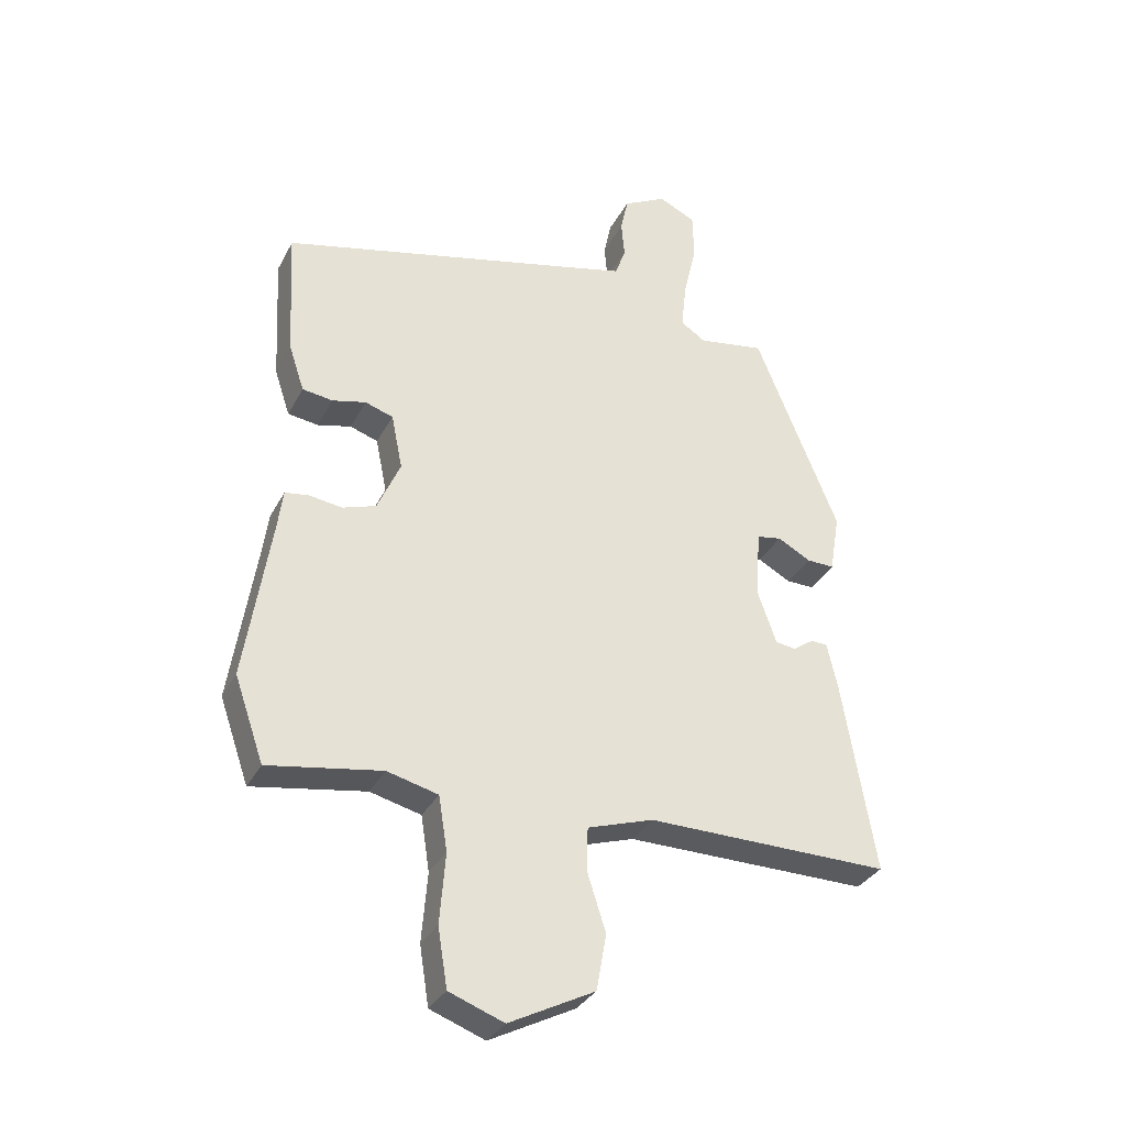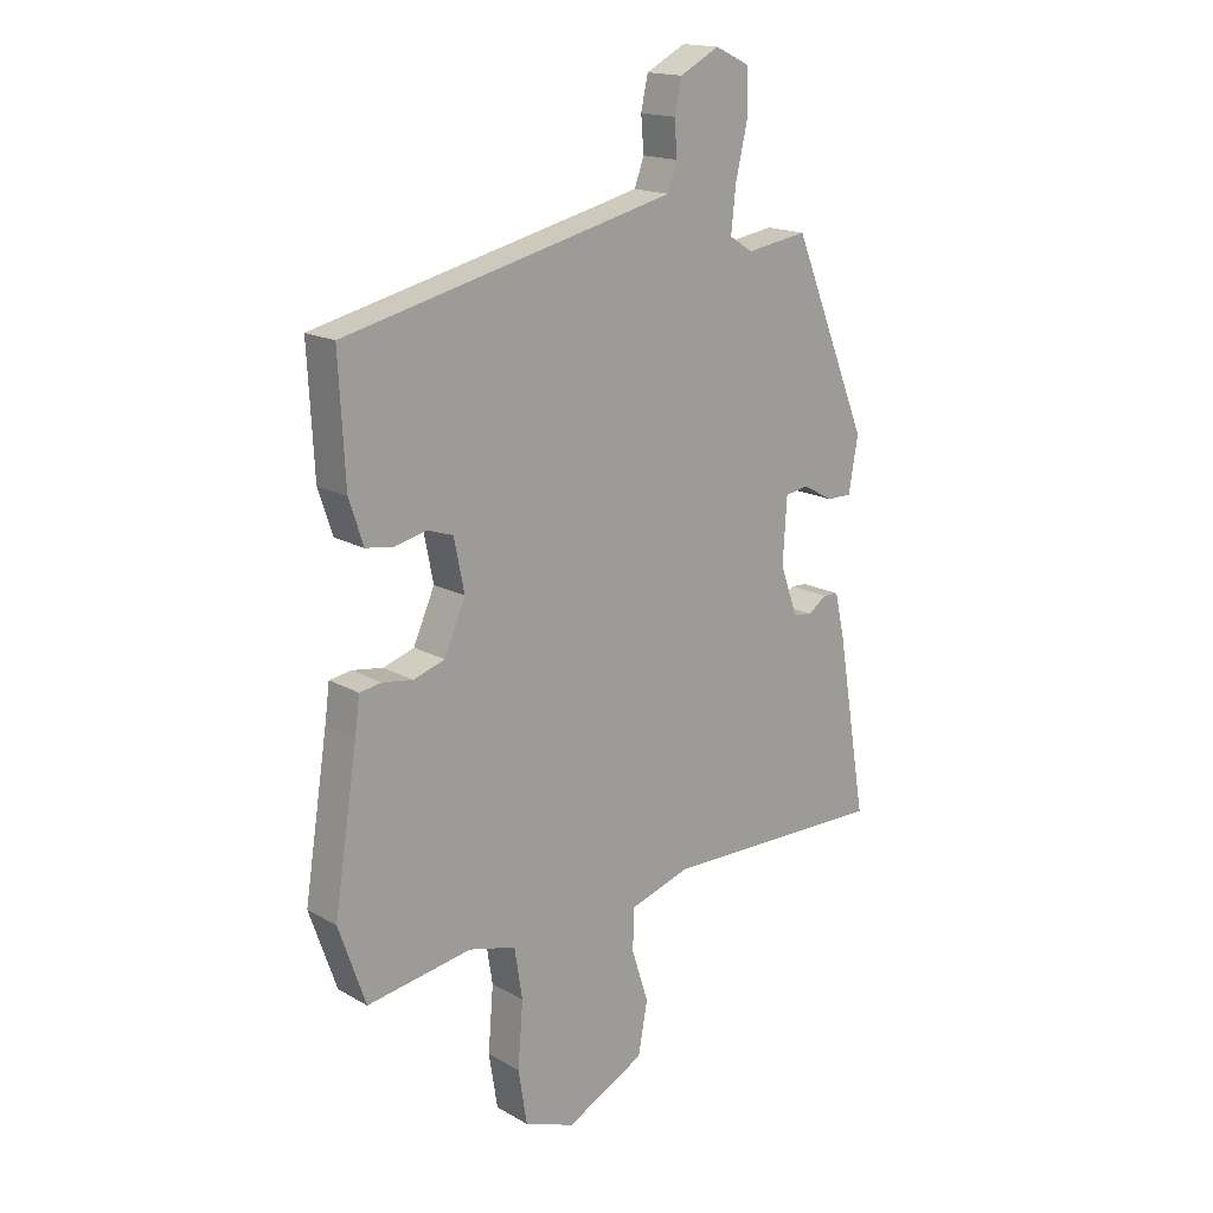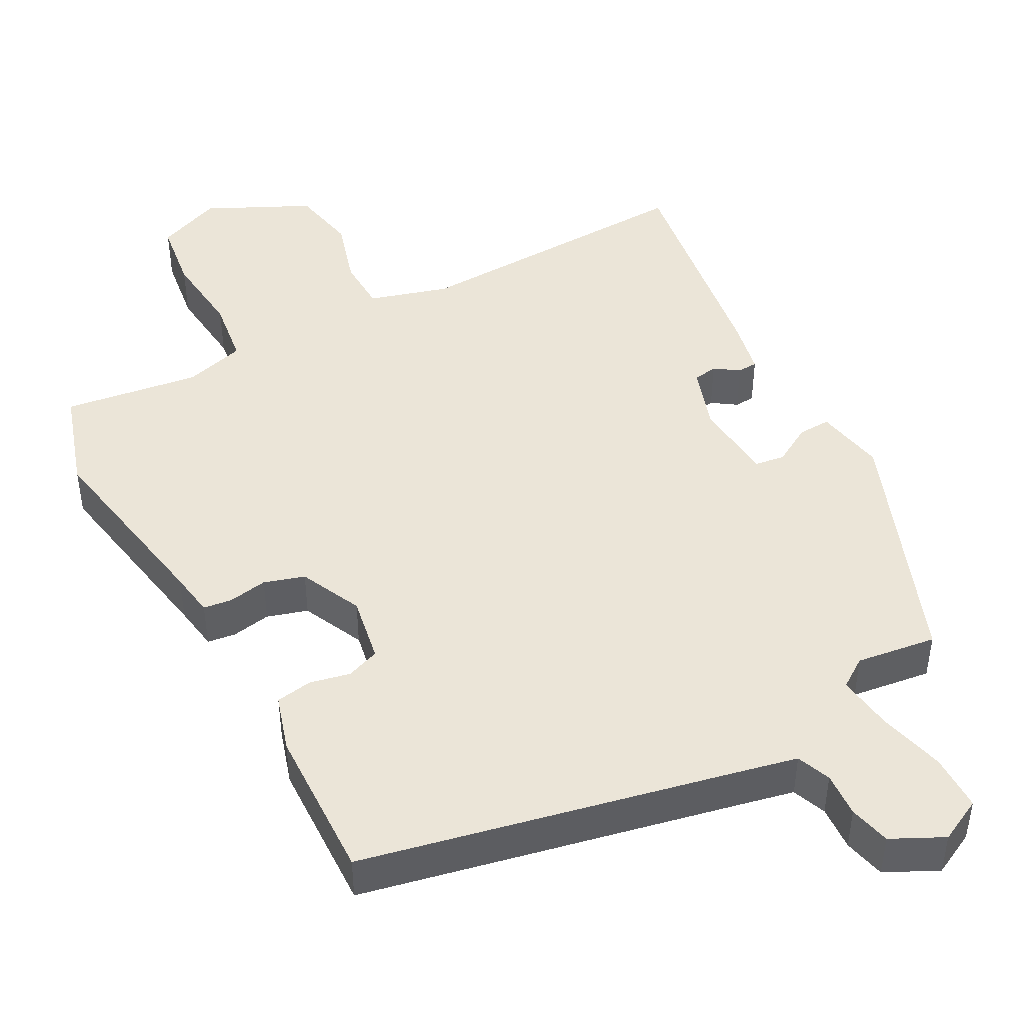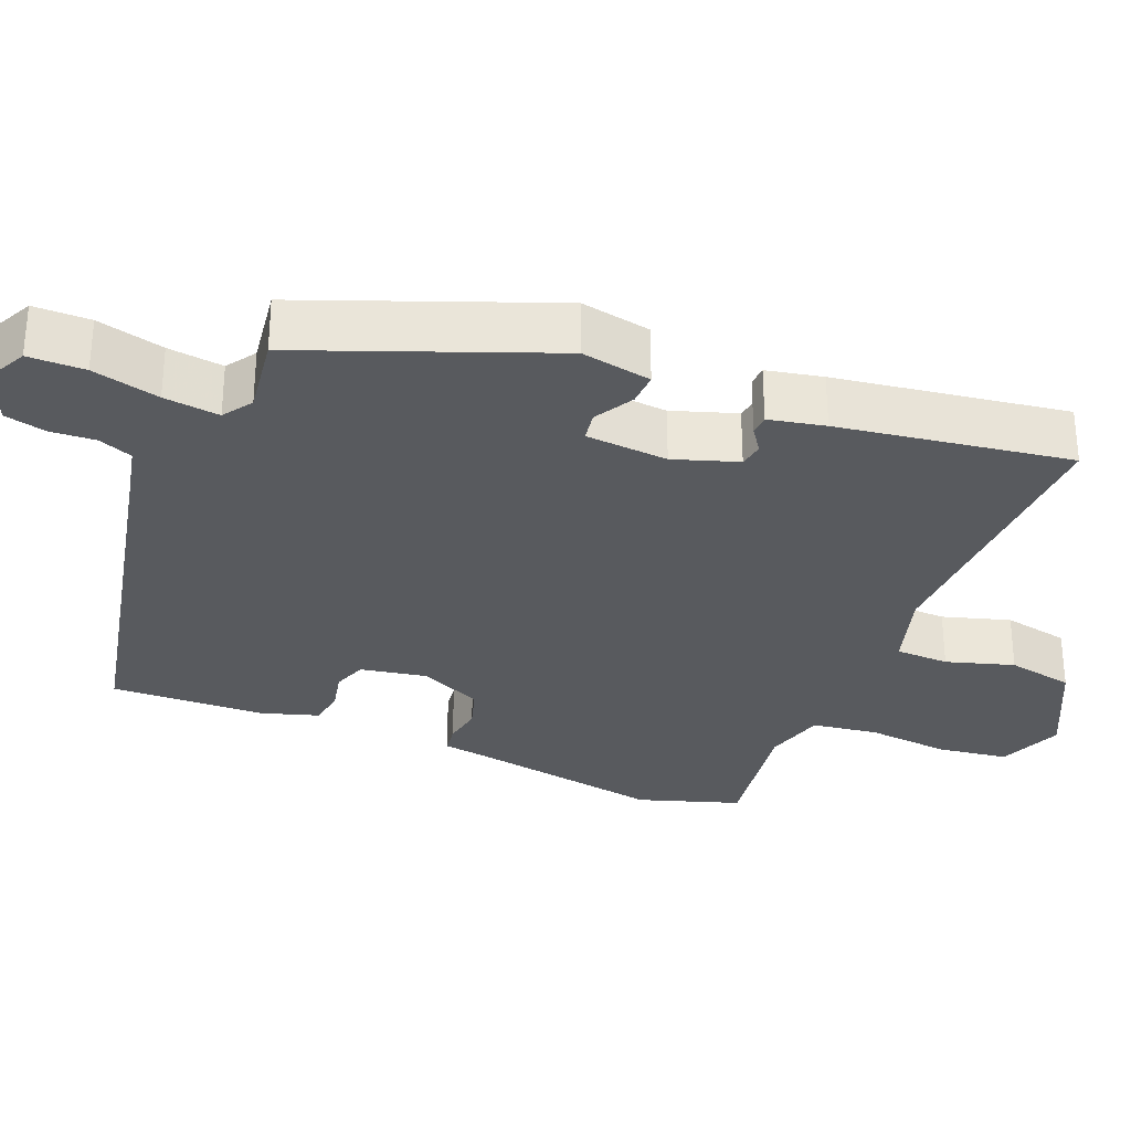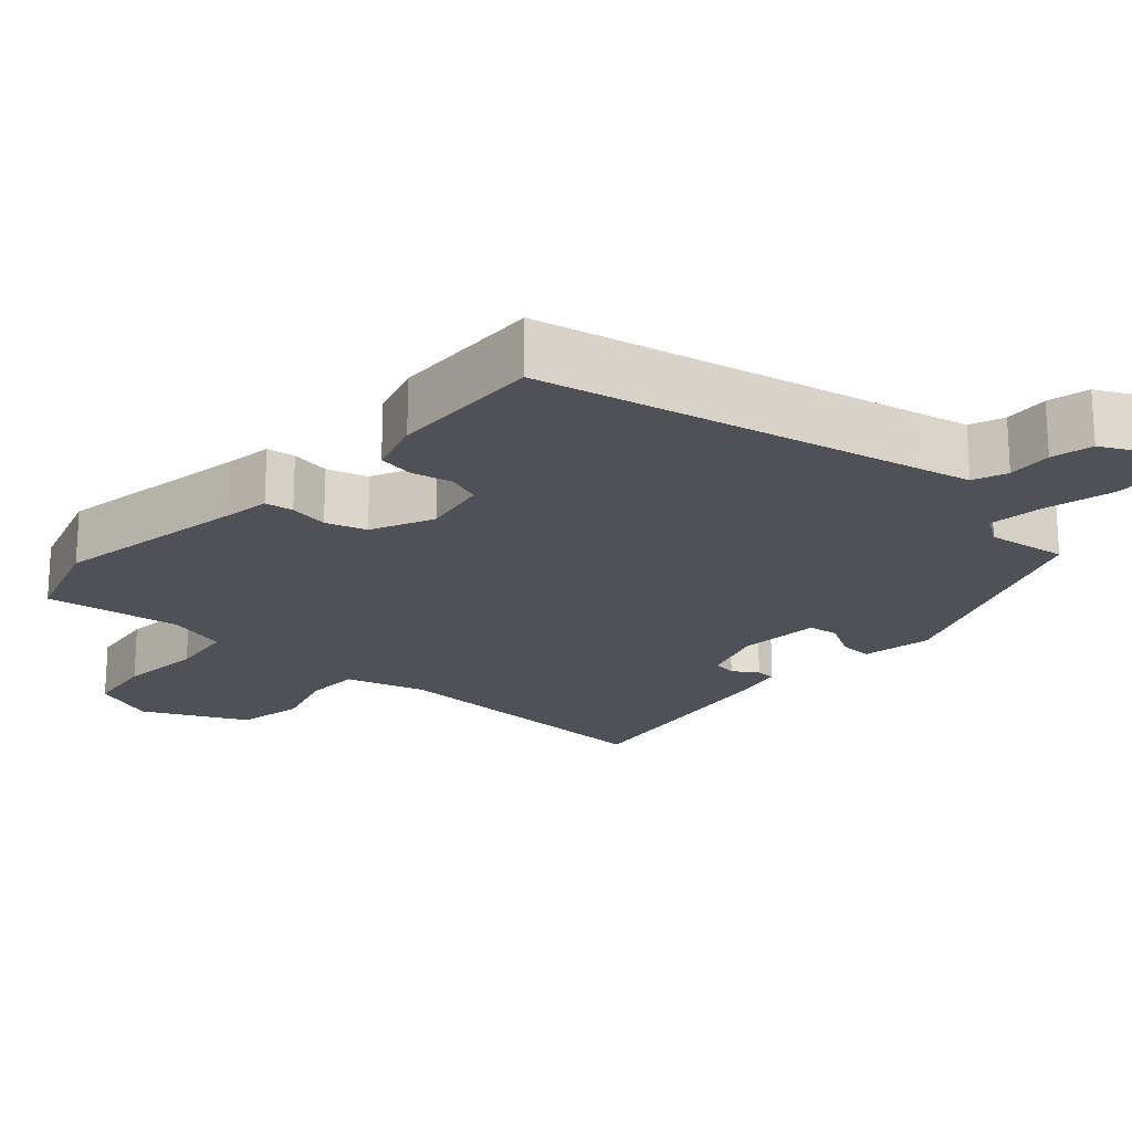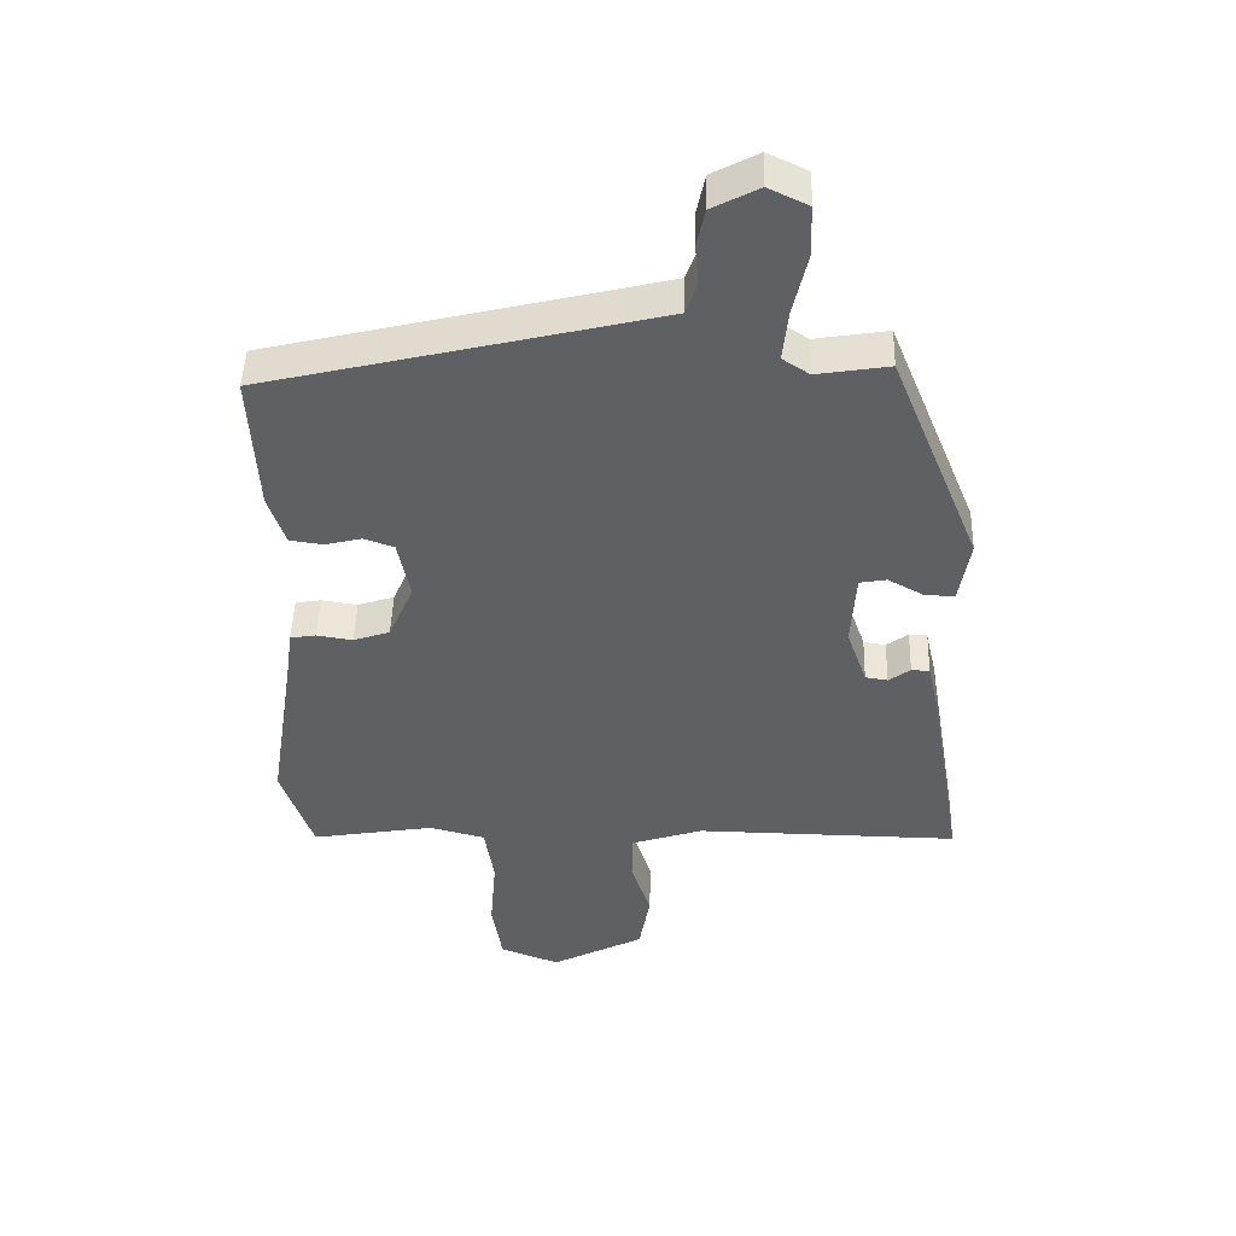
<metadata>
{"format":"obj","ext":"obj","renderer":"f3d","projection":"perspective","resolution":1024,"background":"white","views":[{"elev":-32.8,"azim":-24.0,"up":"+Z"},{"elev":16.8,"azim":-41.2,"up":"+Z"},{"elev":45.6,"azim":-29.6,"up":"+Y"},{"elev":-30.9,"azim":66.8,"up":"+Y"},{"elev":-20.4,"azim":-43.0,"up":"+Y"},{"elev":46.6,"azim":1.7,"up":"+Z"}]}
</metadata>
<code>
v 0.338 0.07 0.469
v 0.471 0.07 0.143
v 0.455 0.07 0.048
v 0.411 0.07 0.049
v 0.358 0.07 0.078
v 0.318 0.07 0.071
v 0.311 0.07 -0.04
v 0.341 0.07 -0.125
v 0.374 0.07 -0.13
v 0.406 0.07 -0.107
v 0.433 0.07 -0.108
v 0.45 0.07 -0.183
v 0.502 0.07 -0.493
v 0.112 0.07 -0.488
v 0.006 0.07 -0.522
v 0.005 0.07 -0.594
v 0.034 0.07 -0.684
v 0.018 0.07 -0.774
v -0.119 0.07 -0.844
v -0.207 0.07 -0.811
v -0.222 0.07 -0.717
v -0.213 0.07 -0.605
v -0.227 0.07 -0.517
v -0.309 0.07 -0.496
v -0.491 0.07 -0.526
v -0.538 0.07 -0.391
v -0.497 0.07 -0.128
v -0.489 0.07 -0.067
v -0.451 0.07 -0.061
v -0.398 0.07 -0.069
v -0.344 0.07 -0.051
v -0.307 0.07 0.033
v -0.325 0.07 0.122
v -0.37 0.07 0.137
v -0.424 0.07 0.124
v -0.473 0.07 0.131
v -0.498 0.07 0.206
v -0.509 0.07 0.413
v -0.012 0.07 0.531
v 0.066 0.07 0.55
v 0.083 0.07 0.596
v 0.078 0.07 0.656
v 0.09 0.07 0.712
v 0.159 0.07 0.748
v 0.218 0.07 0.72
v 0.22 0.07 0.644
v 0.199 0.07 0.553
v 0.191 0.07 0.478
v 0.231 0.07 0.452
v 0.338 0 0.469
v 0.471 0 0.143
v 0.455 0 0.048
v 0.411 0 0.049
v 0.358 0 0.078
v 0.318 0 0.071
v 0.311 0 -0.04
v 0.341 0 -0.125
v 0.374 0 -0.13
v 0.406 0 -0.107
v 0.433 0 -0.108
v 0.45 0 -0.183
v 0.502 0 -0.493
v 0.112 0 -0.488
v 0.006 0 -0.522
v 0.005 0 -0.594
v 0.034 0 -0.684
v 0.018 0 -0.774
v -0.119 0 -0.844
v -0.207 0 -0.811
v -0.222 0 -0.717
v -0.213 0 -0.605
v -0.227 0 -0.517
v -0.309 0 -0.496
v -0.491 0 -0.526
v -0.538 0 -0.391
v -0.497 0 -0.128
v -0.489 0 -0.067
v -0.451 0 -0.061
v -0.398 0 -0.069
v -0.344 0 -0.051
v -0.307 0 0.033
v -0.325 0 0.122
v -0.37 0 0.137
v -0.424 0 0.124
v -0.473 0 0.131
v -0.498 0 0.206
v -0.509 0 0.413
v -0.012 0 0.531
v 0.066 0 0.55
v 0.083 0 0.596
v 0.078 0 0.656
v 0.09 0 0.712
v 0.159 0 0.748
v 0.218 0 0.72
v 0.22 0 0.644
v 0.199 0 0.553
v 0.191 0 0.478
v 0.231 0 0.452
f 44 45 46 47
f 44 47 48
f 41 42 43 44
f 40 41 44 48
f 39 40 48 49
f 37 38 39 49
f 34 35 36 37
f 33 34 37 49
f 27 28 29 30
f 27 30 31
f 24 25 26 27
f 23 24 27 31
f 19 20 21 22
f 19 22 23
f 16 17 18 19
f 15 16 19 23
f 14 15 23 31
f 9 10 11 12
f 8 9 12 13
f 2 3 4 5
f 2 5 6
f 1 2 6
f 32 33 49 1
f 8 13 14 31
f 7 8 31 32
f 1 6 7 32
f 96 95 94 93
f 97 96 93
f 93 92 91 90
f 97 93 90 89
f 98 97 89 88
f 98 88 87 86
f 86 85 84 83
f 98 86 83 82
f 79 78 77 76
f 80 79 76
f 76 75 74 73
f 80 76 73 72
f 71 70 69 68
f 72 71 68
f 68 67 66 65
f 72 68 65 64
f 80 72 64 63
f 61 60 59 58
f 62 61 58 57
f 54 53 52 51
f 55 54 51
f 55 51 50
f 50 98 82 81
f 80 63 62 57
f 81 80 57 56
f 81 56 55 50
f 1 50 51 2
f 2 51 52 3
f 3 52 53 4
f 4 53 54 5
f 5 54 55 6
f 6 55 56 7
f 7 56 57 8
f 8 57 58 9
f 9 58 59 10
f 10 59 60 11
f 11 60 61 12
f 12 61 62 13
f 13 62 63 14
f 14 63 64 15
f 15 64 65 16
f 16 65 66 17
f 17 66 67 18
f 18 67 68 19
f 19 68 69 20
f 20 69 70 21
f 21 70 71 22
f 22 71 72 23
f 23 72 73 24
f 24 73 74 25
f 25 74 75 26
f 26 75 76 27
f 27 76 77 28
f 28 77 78 29
f 29 78 79 30
f 30 79 80 31
f 31 80 81 32
f 32 81 82 33
f 33 82 83 34
f 34 83 84 35
f 35 84 85 36
f 36 85 86 37
f 37 86 87 38
f 38 87 88 39
f 39 88 89 40
f 40 89 90 41
f 41 90 91 42
f 42 91 92 43
f 43 92 93 44
f 44 93 94 45
f 45 94 95 46
f 46 95 96 47
f 47 96 97 48
f 48 97 98 49
f 49 98 50 1

</code>
